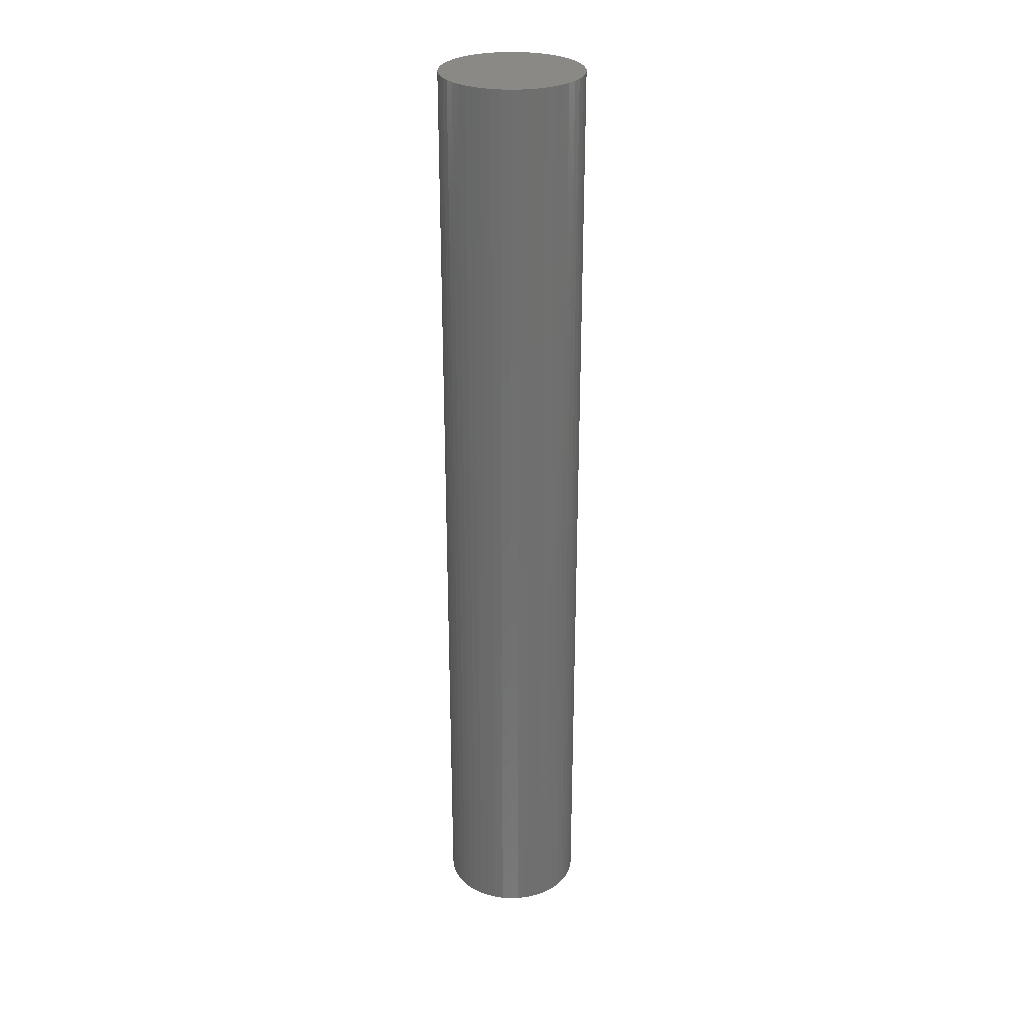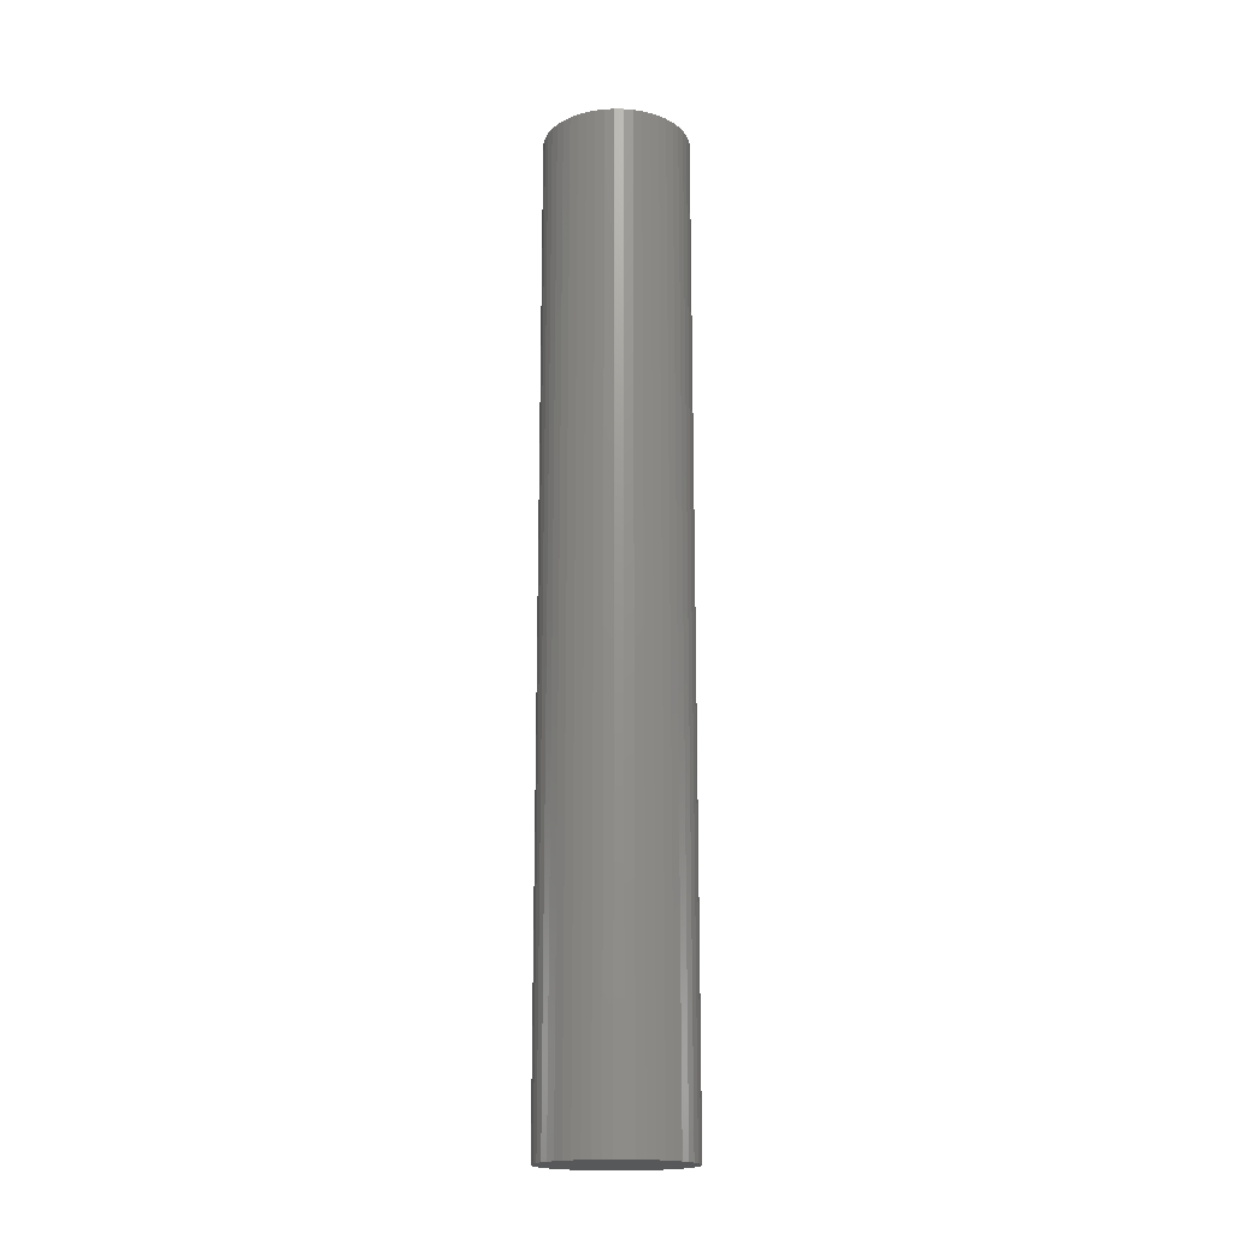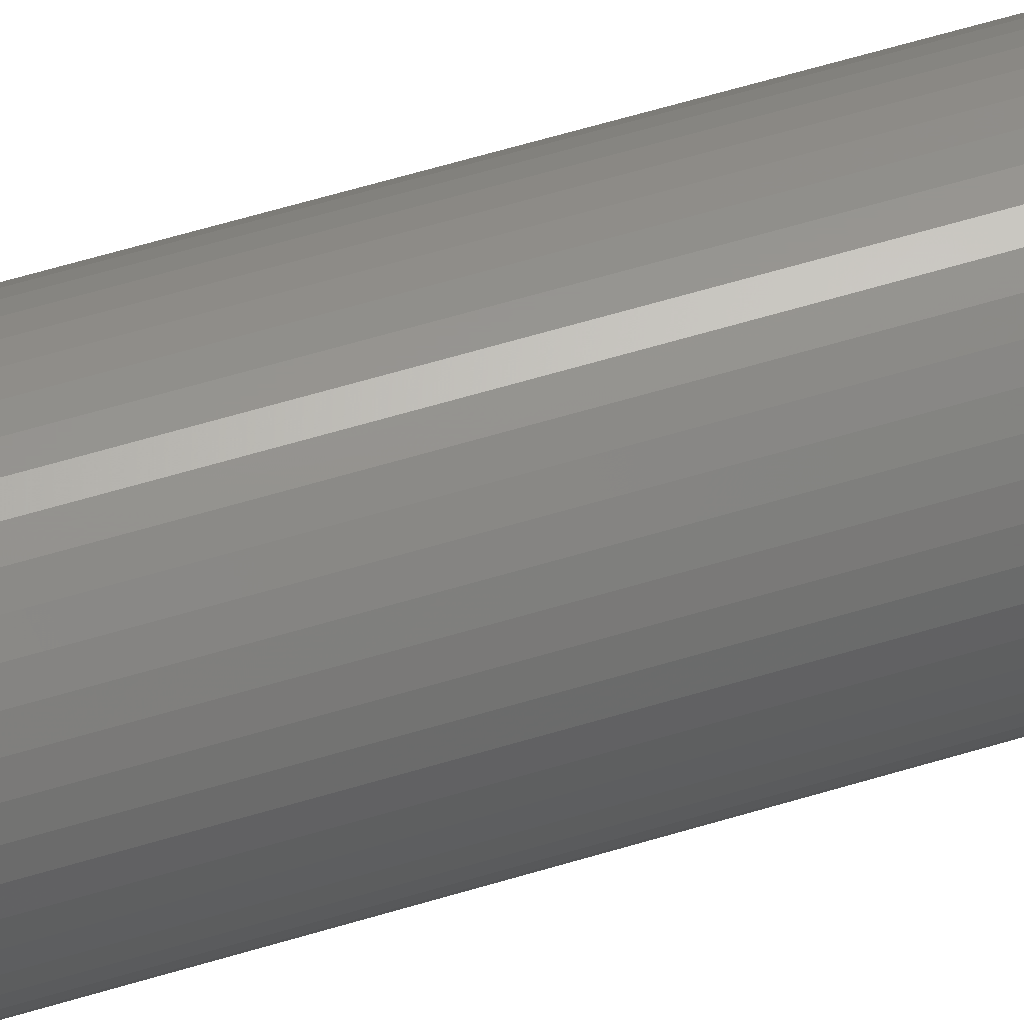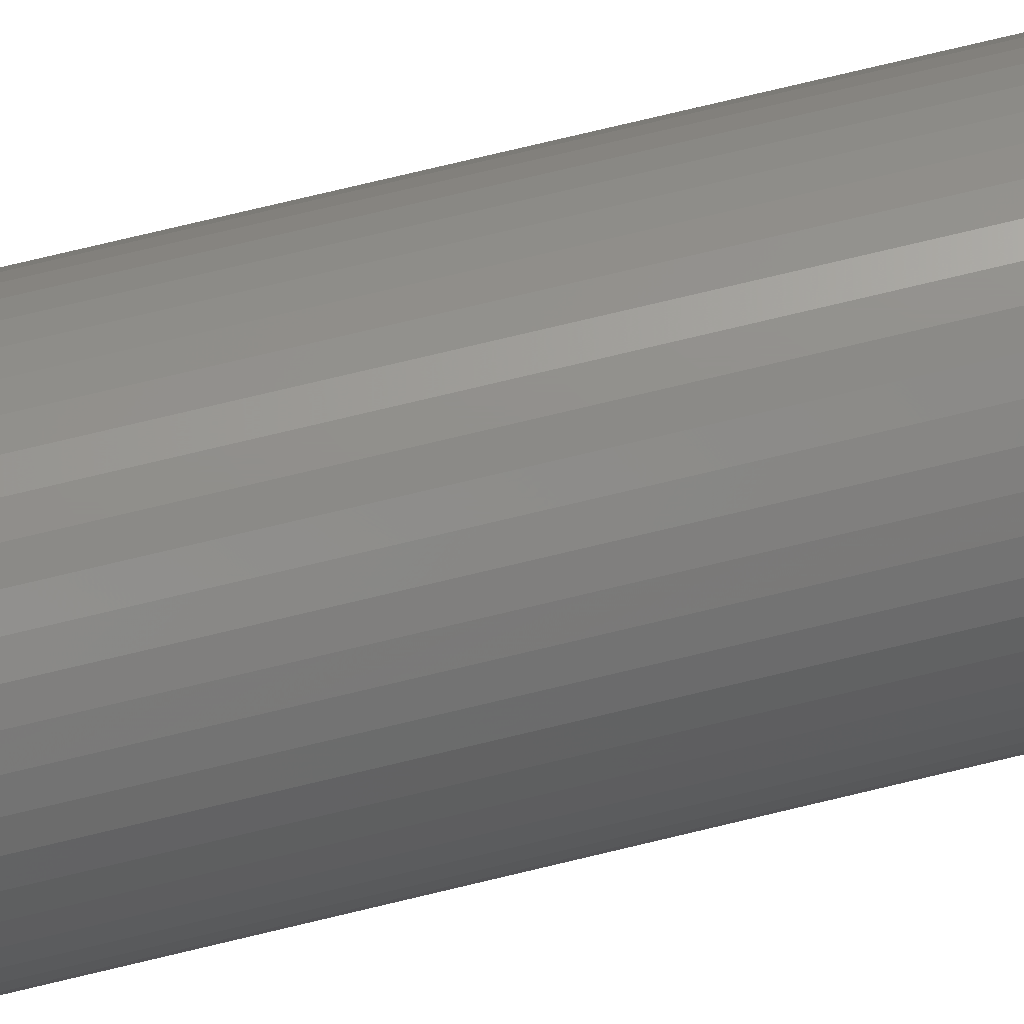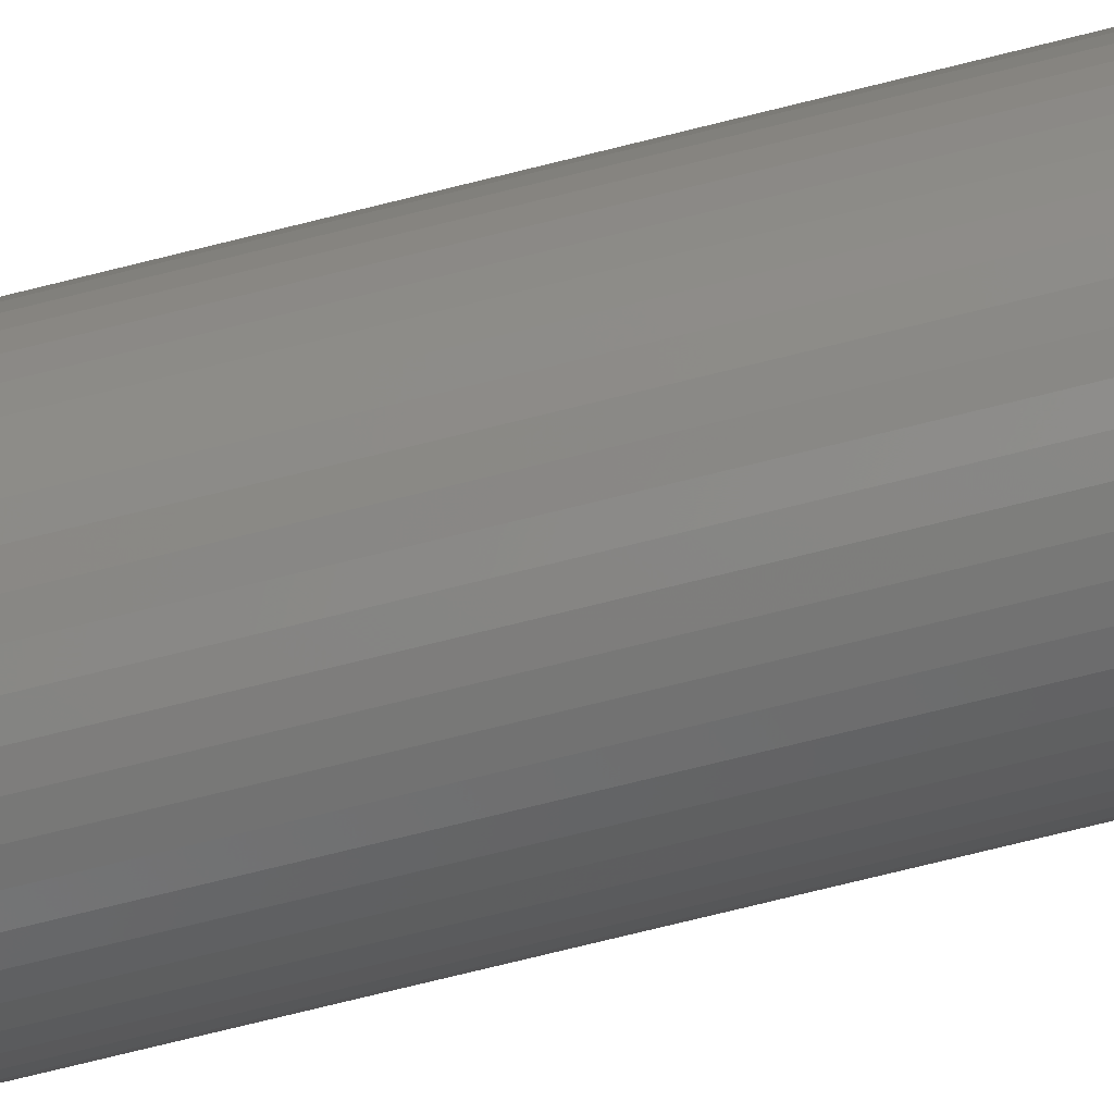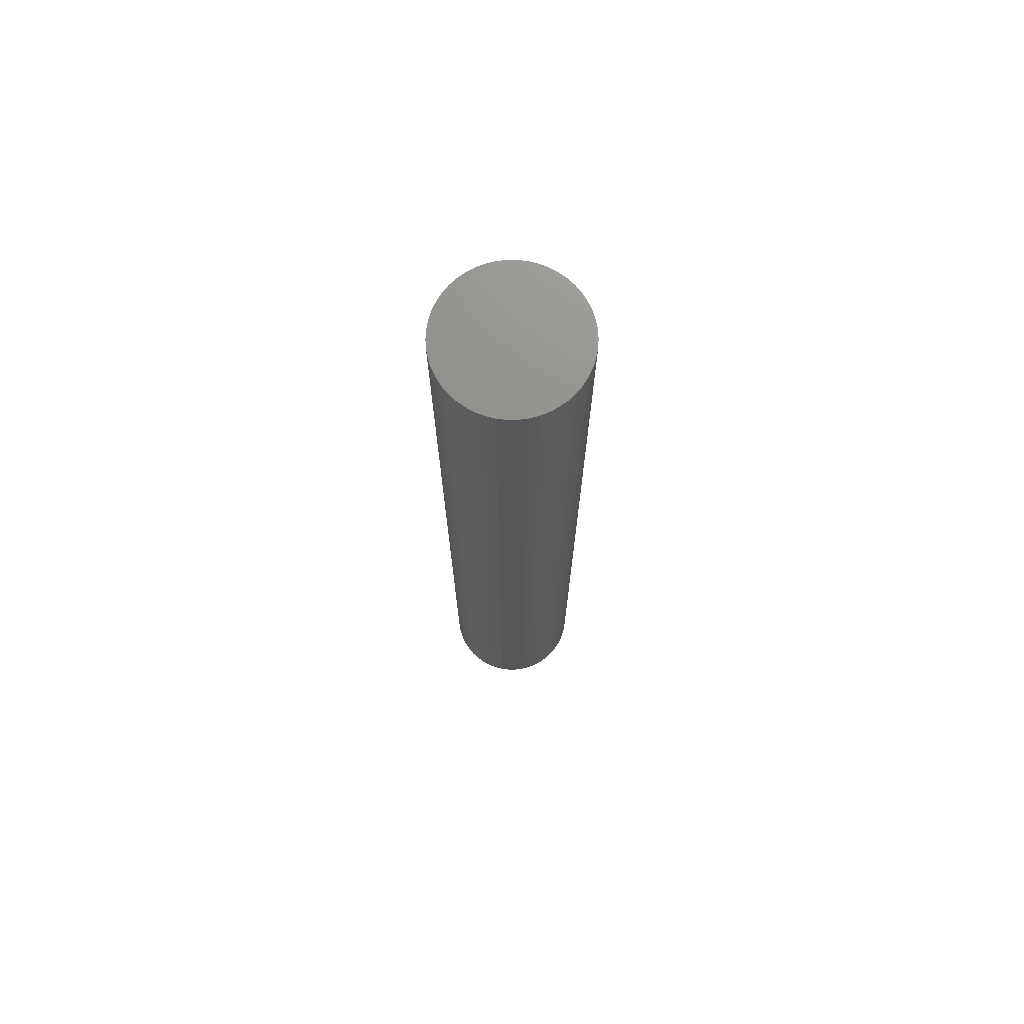
<metadata>
{"format":"stl","ext":"stl","renderer":"f3d","projection":"perspective","resolution":1024,"background":"white","views":[{"elev":28.4,"azim":149.3,"up":"+Z"},{"elev":-18.3,"azim":-30.4,"up":"+Z"},{"elev":58.3,"azim":72.4,"up":"+Y"},{"elev":72.4,"azim":-103.7,"up":"+Y"},{"elev":-70.7,"azim":-75.8,"up":"+Y"},{"elev":72.7,"azim":107.8,"up":"+Z"}]}
</metadata>
<code>
# stl→obj: 100 verts, 196 faces
v 5.35 0 36
v 5.308 0.6705 -36
v 5.308 0.6705 36
v 5.35 0 -36
v -5.35 0 -36
v -5.308 0.6705 36
v -5.308 0.6705 -36
v -5.35 0 36
v 0.3359 5.339 -36
v -0.3359 5.339 36
v 0.3359 5.339 36
v -0.3359 5.339 -36
v 3.9 3.662 -36
v 3.41 4.122 36
v 3.9 3.662 36
v 3.41 4.122 -36
v 5.308 -0.6705 -36
v 5.182 -1.33 -36
v 5.182 1.33 -36
v 4.974 -1.969 -36
v 4.974 1.969 -36
v 4.688 -2.577 -36
v 4.688 2.577 -36
v 4.328 -3.145 -36
v 4.328 3.145 -36
v 3.9 -3.662 -36
v 3.41 -4.122 -36
v 2.867 -4.517 -36
v 2.867 4.517 -36
v 2.278 -4.841 -36
v 2.278 4.841 -36
v 1.653 -5.088 -36
v 1.653 5.088 -36
v 1.002 -5.255 -36
v 1.002 5.255 -36
v 0.3359 -5.339 -36
v -0.3359 -5.339 -36
v -1.002 -5.255 -36
v -1.002 5.255 -36
v -1.653 -5.088 -36
v -1.653 5.088 -36
v -2.278 -4.841 -36
v -2.278 4.841 -36
v -2.867 -4.517 -36
v -2.867 4.517 -36
v -3.41 -4.122 -36
v -3.41 4.122 -36
v -3.9 -3.662 -36
v -3.9 3.662 -36
v -4.328 -3.145 -36
v -4.328 3.145 -36
v -4.688 -2.577 -36
v -4.688 2.577 -36
v -4.974 -1.969 -36
v -4.974 1.969 -36
v -5.182 -1.33 -36
v -5.182 1.33 -36
v -5.308 -0.6705 -36
v 5.308 -0.6705 36
v 5.182 1.33 36
v 5.182 -1.33 36
v 4.974 1.969 36
v 4.974 -1.969 36
v 4.688 2.577 36
v 4.688 -2.577 36
v 4.328 3.145 36
v 4.328 -3.145 36
v 3.9 -3.662 36
v 3.41 -4.122 36
v 2.867 4.517 36
v 2.867 -4.517 36
v 2.278 4.841 36
v 2.278 -4.841 36
v 1.653 5.088 36
v 1.653 -5.088 36
v 1.002 5.255 36
v 1.002 -5.255 36
v 0.3359 -5.339 36
v -0.3359 -5.339 36
v -1.002 5.255 36
v -1.002 -5.255 36
v -1.653 5.088 36
v -1.653 -5.088 36
v -2.278 4.841 36
v -2.278 -4.841 36
v -2.867 4.517 36
v -2.867 -4.517 36
v -3.41 4.122 36
v -3.41 -4.122 36
v -3.9 3.662 36
v -3.9 -3.662 36
v -4.328 3.145 36
v -4.328 -3.145 36
v -4.688 2.577 36
v -4.688 -2.577 36
v -4.974 1.969 36
v -4.974 -1.969 36
v -5.182 1.33 36
v -5.182 -1.33 36
v -5.308 -0.6705 36
f 1 2 3
f 2 1 4
f 5 6 7
f 6 5 8
f 9 10 11
f 10 9 12
f 13 14 15
f 14 13 16
f 17 2 4
f 18 2 17
f 18 19 2
f 20 19 18
f 20 21 19
f 22 21 20
f 22 23 21
f 24 23 22
f 24 25 23
f 26 25 24
f 26 13 25
f 27 13 26
f 27 16 13
f 28 16 27
f 28 29 16
f 30 29 28
f 30 31 29
f 32 31 30
f 32 33 31
f 34 33 32
f 34 35 33
f 36 35 34
f 36 9 35
f 37 9 36
f 37 12 9
f 38 12 37
f 38 39 12
f 40 39 38
f 40 41 39
f 42 41 40
f 42 43 41
f 44 43 42
f 44 45 43
f 46 45 44
f 46 47 45
f 48 47 46
f 48 49 47
f 50 49 48
f 50 51 49
f 52 51 50
f 52 53 51
f 54 53 52
f 54 55 53
f 56 55 54
f 56 57 55
f 58 57 56
f 58 7 57
f 7 58 5
f 3 59 1
f 60 59 3
f 60 61 59
f 62 61 60
f 62 63 61
f 64 63 62
f 64 65 63
f 66 65 64
f 66 67 65
f 15 67 66
f 15 68 67
f 14 68 15
f 14 69 68
f 70 69 14
f 70 71 69
f 72 71 70
f 72 73 71
f 74 73 72
f 74 75 73
f 76 75 74
f 76 77 75
f 11 77 76
f 11 78 77
f 10 78 11
f 10 79 78
f 80 79 10
f 80 81 79
f 82 81 80
f 82 83 81
f 84 83 82
f 84 85 83
f 86 85 84
f 86 87 85
f 88 87 86
f 88 89 87
f 90 89 88
f 90 91 89
f 92 91 90
f 92 93 91
f 94 93 92
f 94 95 93
f 96 95 94
f 96 97 95
f 98 97 96
f 98 99 97
f 6 99 98
f 6 100 99
f 100 6 8
f 47 90 88
f 90 47 49
f 41 84 82
f 84 41 43
f 62 23 64
f 23 62 21
f 33 76 74
f 76 33 35
f 29 72 70
f 72 29 31
f 55 94 53
f 94 55 96
f 51 90 49
f 90 51 92
f 12 80 10
f 80 12 39
f 61 17 59
f 17 61 18
f 3 19 60
f 19 3 2
f 64 25 66
f 25 64 23
f 31 74 72
f 74 31 33
f 16 70 14
f 70 16 29
f 57 96 55
f 96 57 98
f 43 86 84
f 86 43 45
f 59 4 1
f 4 59 17
f 48 89 91
f 89 48 46
f 52 97 54
f 97 52 95
f 58 8 5
f 8 58 100
f 37 78 79
f 78 37 36
f 30 71 73
f 71 30 28
f 65 20 63
f 20 65 22
f 68 24 67
f 24 68 26
f 60 21 62
f 21 60 19
f 66 13 15
f 13 66 25
f 35 11 76
f 11 35 9
f 53 92 51
f 92 53 94
f 7 98 57
f 98 7 6
f 45 88 86
f 88 45 47
f 39 82 80
f 82 39 41
f 42 83 85
f 83 42 40
f 54 99 56
f 99 54 97
f 27 68 69
f 68 27 26
f 32 73 75
f 73 32 30
f 34 75 77
f 75 34 32
f 36 77 78
f 77 36 34
f 67 22 65
f 22 67 24
f 63 18 61
f 18 63 20
f 38 79 81
f 79 38 37
f 44 85 87
f 85 44 42
f 48 93 50
f 93 48 91
f 56 100 58
f 100 56 99
f 28 69 71
f 69 28 27
f 46 87 89
f 87 46 44
f 40 81 83
f 81 40 38
f 50 95 52
f 95 50 93

</code>
